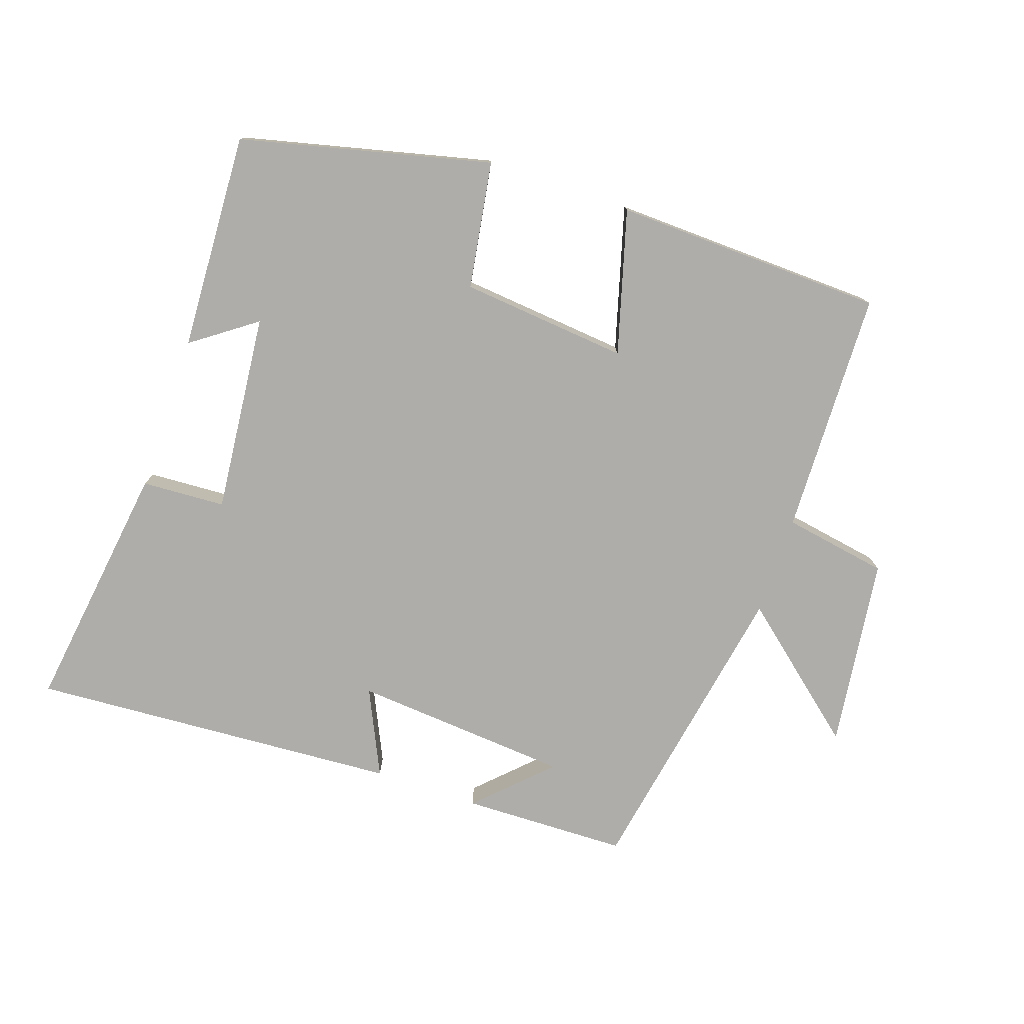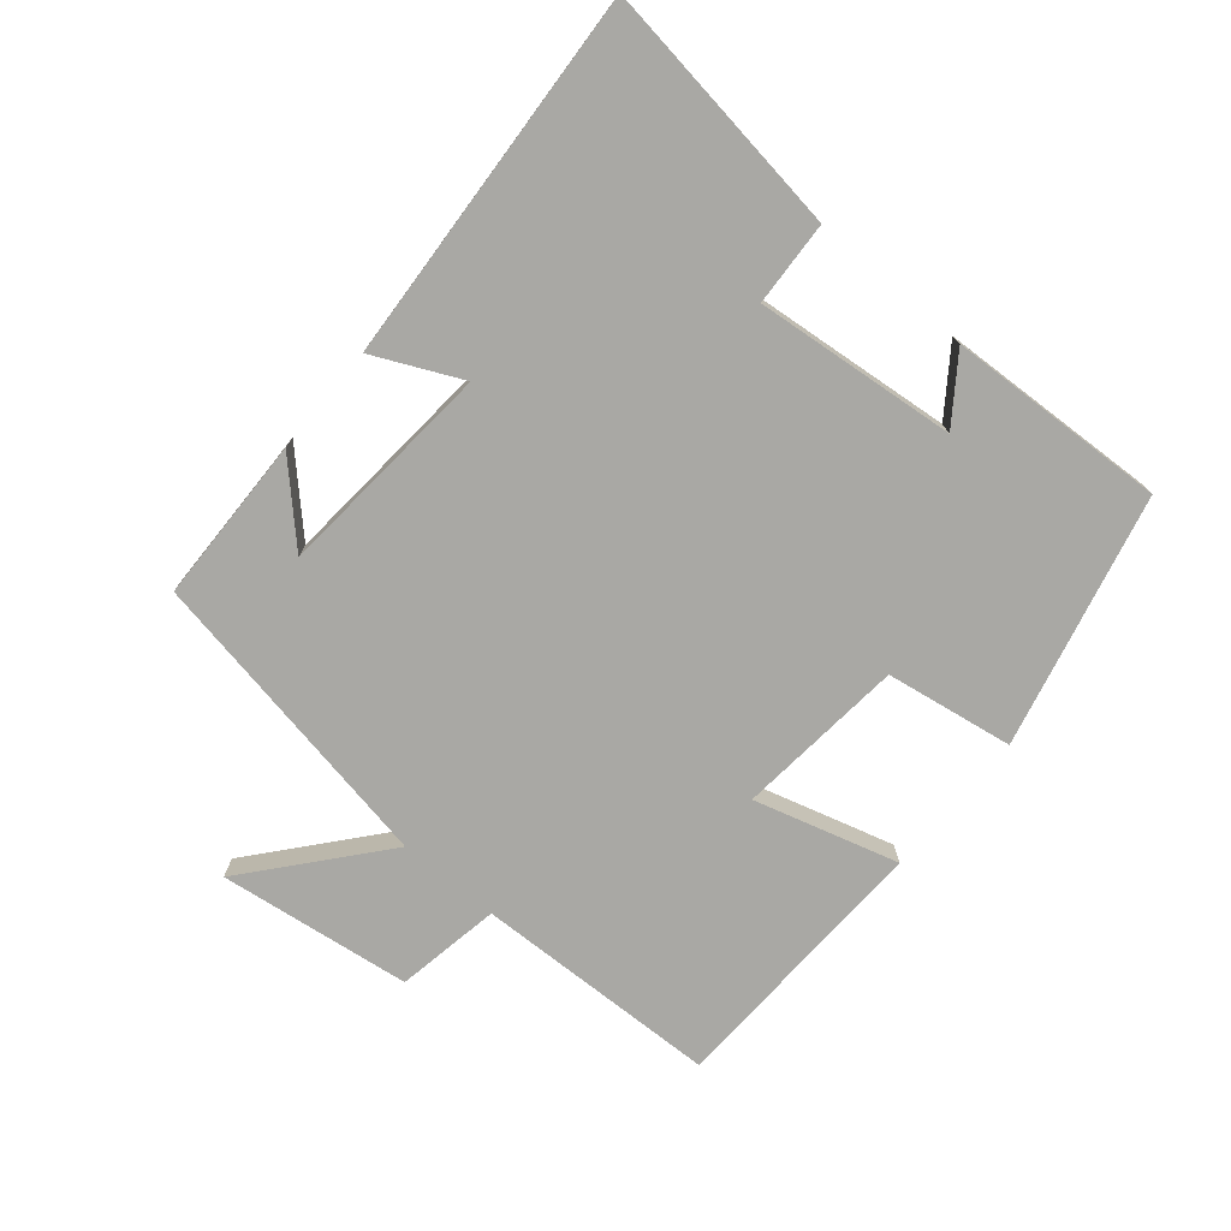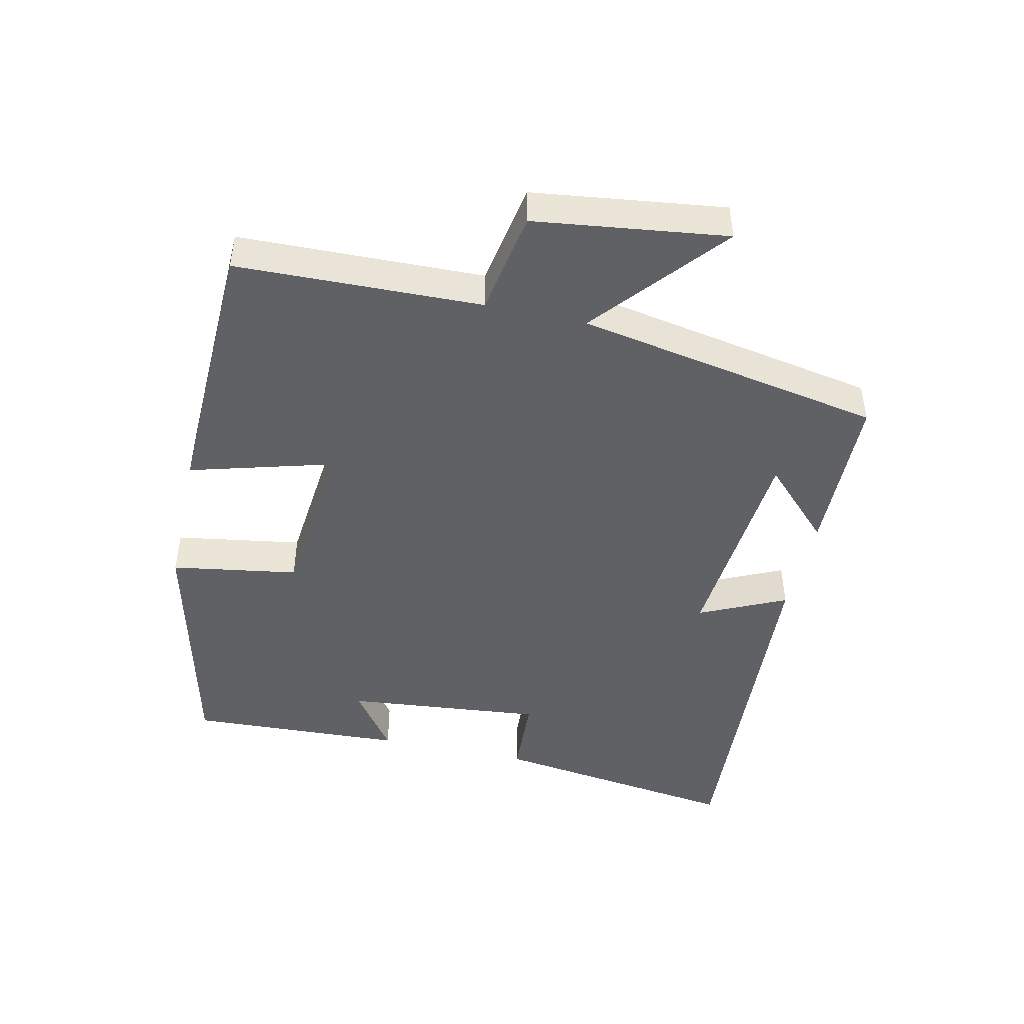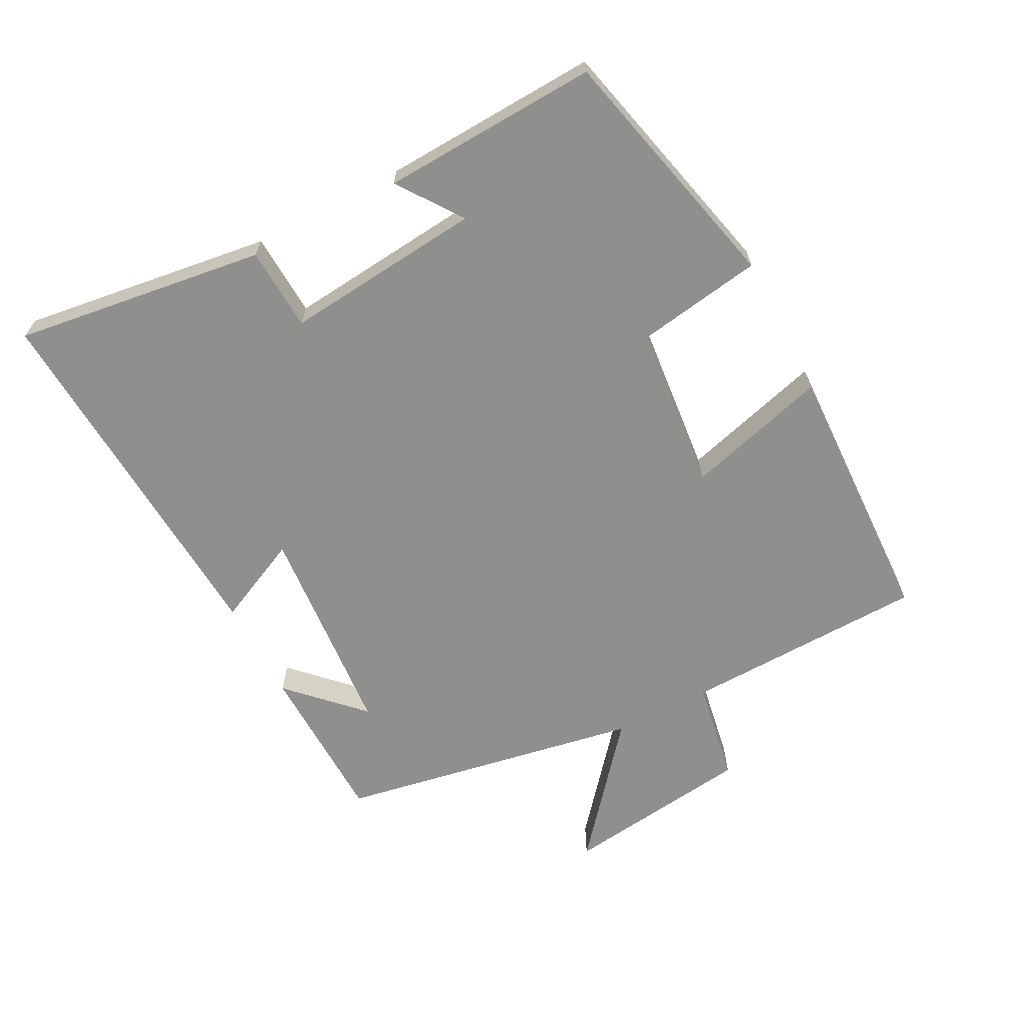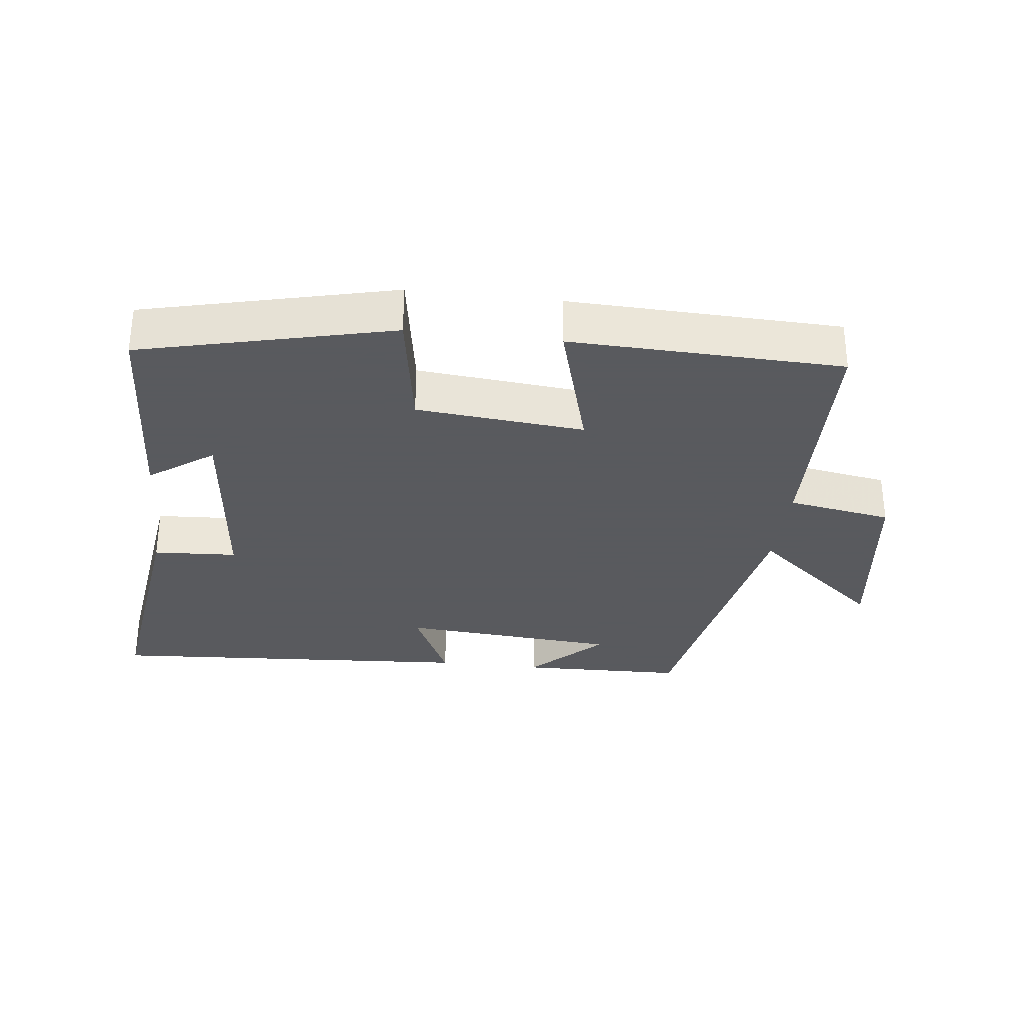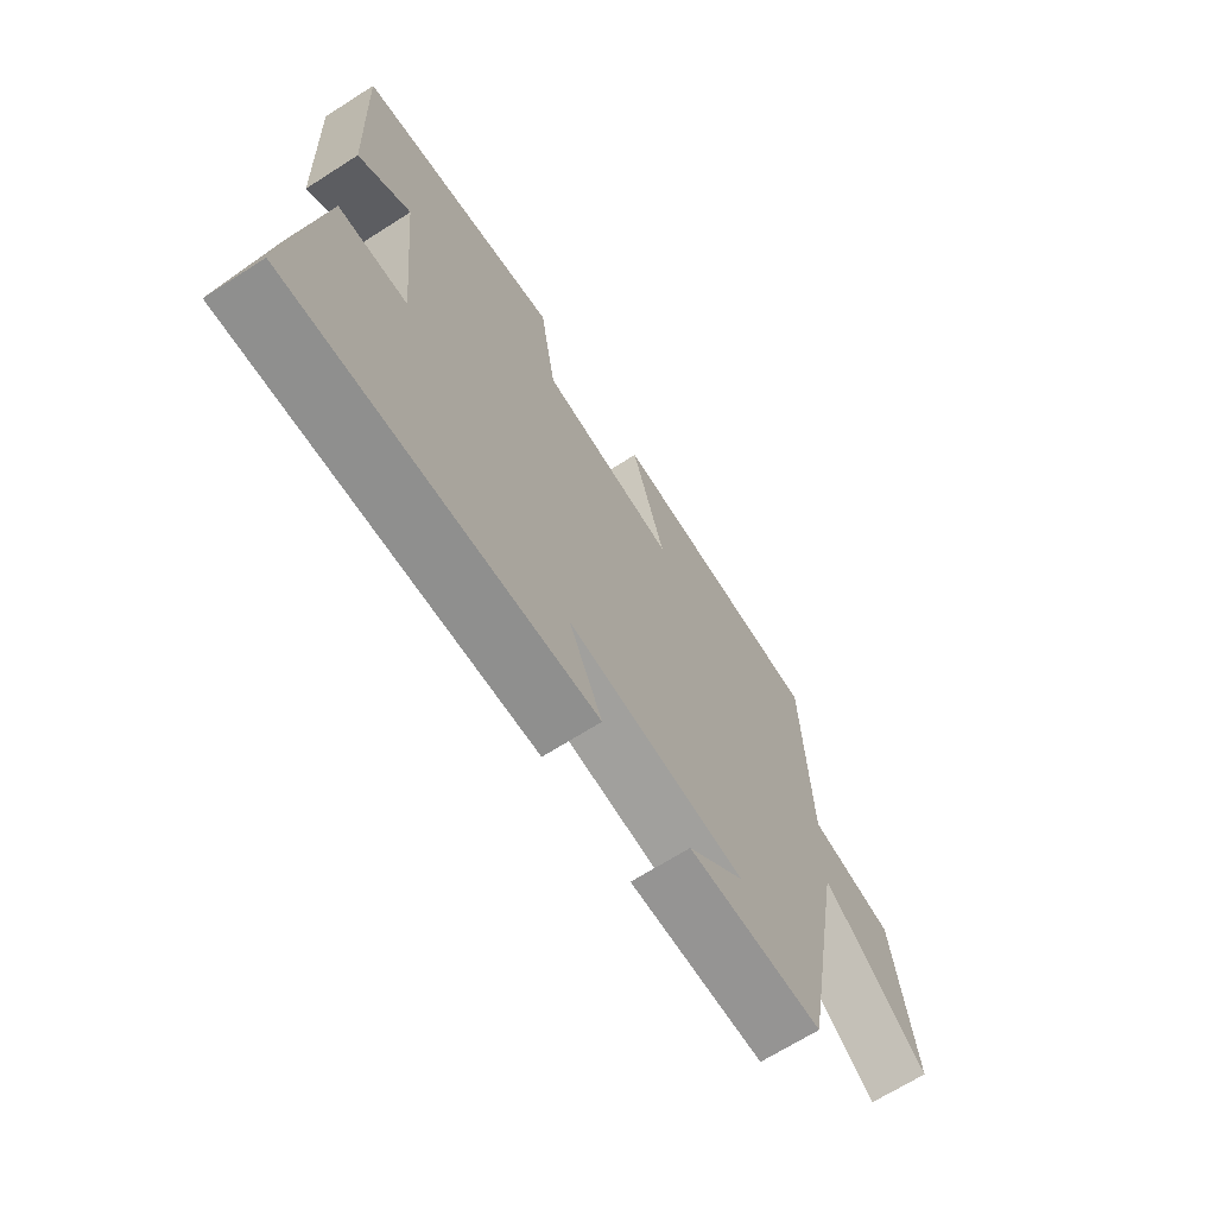
<metadata>
{"format":"obj","ext":"obj","renderer":"f3d","projection":"perspective","resolution":1024,"background":"white","views":[{"elev":-77.2,"azim":-18.9,"up":"+Y"},{"elev":-74.9,"azim":-130.1,"up":"+Y"},{"elev":-46.2,"azim":77.3,"up":"+Y"},{"elev":-65.1,"azim":-62.5,"up":"+Y"},{"elev":-31.2,"azim":-6.7,"up":"+Y"},{"elev":-68.2,"azim":-57.5,"up":"+Z"}]}
</metadata>
<code>
v -0.516 0.07 0.409
v -0.14 0.07 0.5
v -0.109 0.07 0.309
v 0.143 0.07 0.285
v 0.082 0.07 0.5
v 0.489 0.07 0.487
v 0.5 0.07 0.119
v 0.657 0.07 0.092
v 0.695 0.07 -0.196
v 0.5 0.07 -0.033
v 0.417 0.07 -0.494
v 0.168 0.07 -0.5
v 0.273 0.07 -0.396
v -0.055 0.07 -0.37
v 0.006 0.07 -0.5
v -0.552 0.07 -0.536
v -0.5 0.07 -0.156
v -0.374 0.07 -0.149
v -0.404 0.07 0.151
v -0.5 0.07 0.082
v -0.516 0 0.409
v -0.14 0 0.5
v -0.109 0 0.309
v 0.143 0 0.285
v 0.082 0 0.5
v 0.489 0 0.487
v 0.5 0 0.119
v 0.657 0 0.092
v 0.695 0 -0.196
v 0.5 0 -0.033
v 0.417 0 -0.494
v 0.168 0 -0.5
v 0.273 0 -0.396
v -0.055 0 -0.37
v 0.006 0 -0.5
v -0.552 0 -0.536
v -0.5 0 -0.156
v -0.374 0 -0.149
v -0.404 0 0.151
v -0.5 0 0.082
f 19 20 1 2
f 18 19 2 3
f 16 17 18
f 15 16 18
f 14 15 18
f 18 3 4
f 14 18 4
f 13 14 4
f 11 12 13
f 10 11 13 4
f 7 8 9 10
f 6 7 10
f 5 6 10
f 4 5 10
f 22 21 40 39
f 23 22 39 38
f 38 37 36
f 38 36 35
f 38 35 34
f 24 23 38
f 24 38 34
f 24 34 33
f 33 32 31
f 24 33 31 30
f 30 29 28 27
f 30 27 26
f 30 26 25
f 30 25 24
f 1 21 22 2
f 2 22 23 3
f 3 23 24 4
f 4 24 25 5
f 5 25 26 6
f 6 26 27 7
f 7 27 28 8
f 8 28 29 9
f 9 29 30 10
f 10 30 31 11
f 11 31 32 12
f 12 32 33 13
f 13 33 34 14
f 14 34 35 15
f 15 35 36 16
f 16 36 37 17
f 17 37 38 18
f 18 38 39 19
f 19 39 40 20
f 20 40 21 1

</code>
